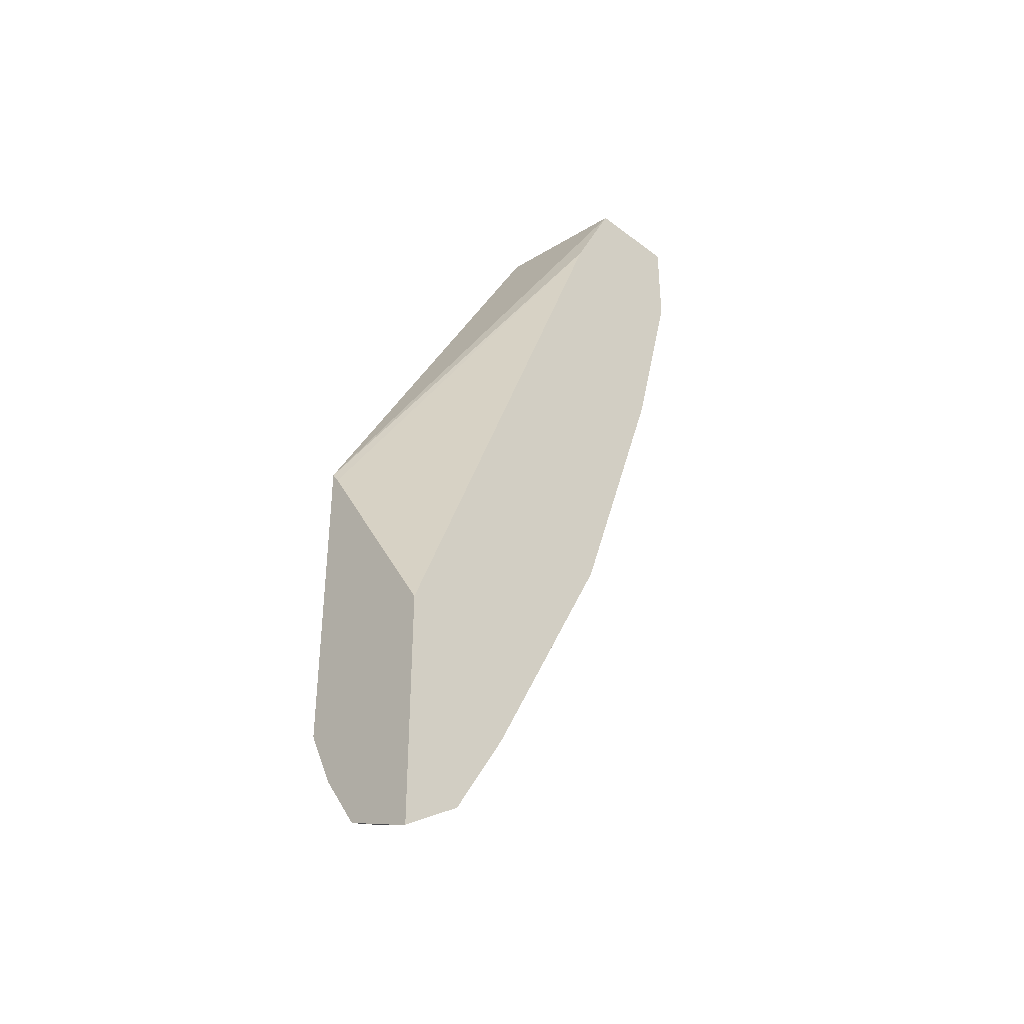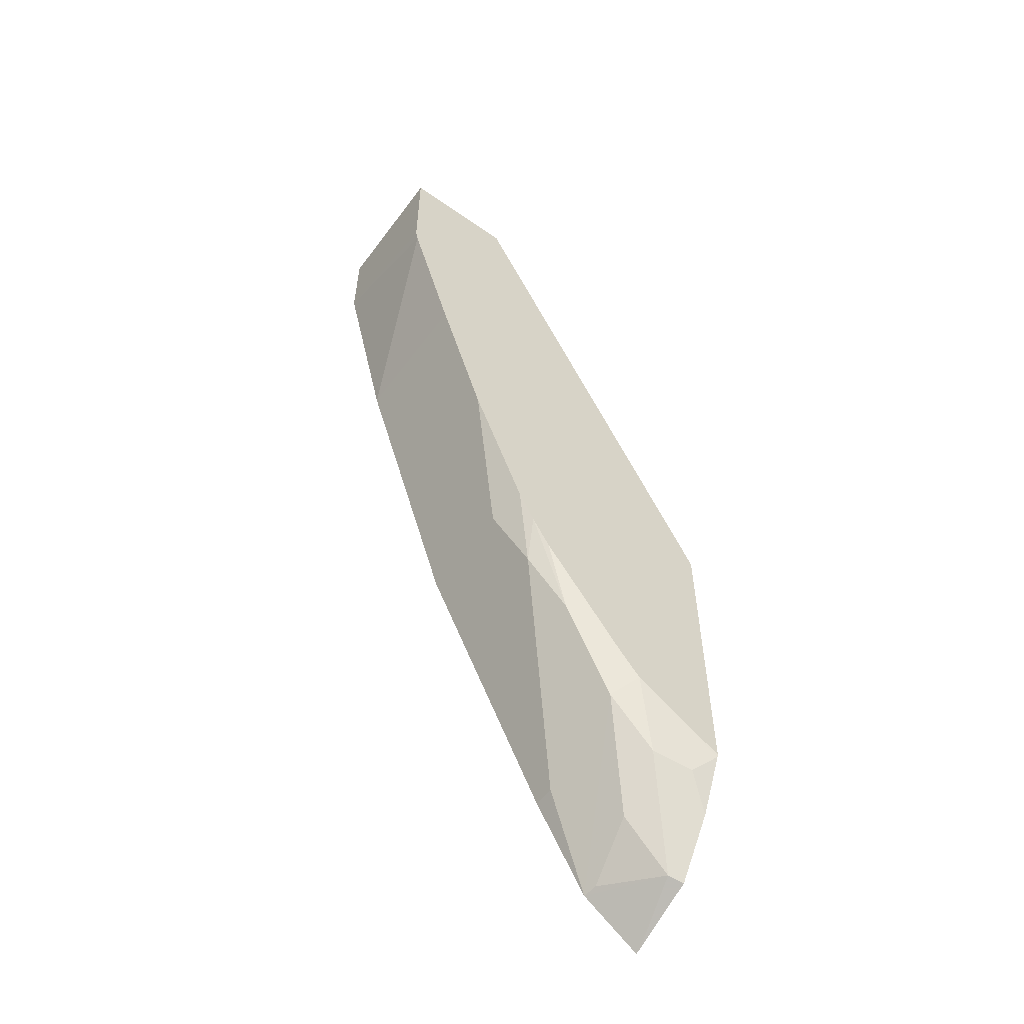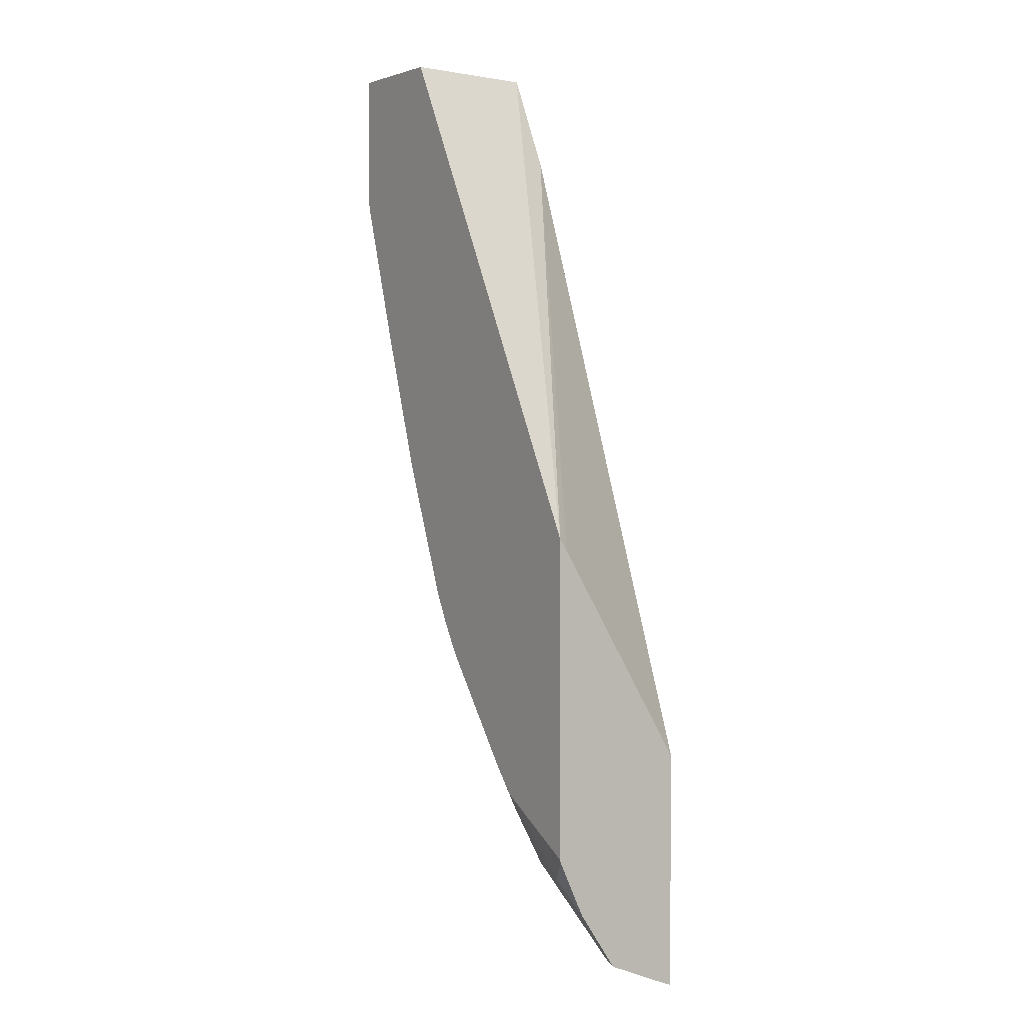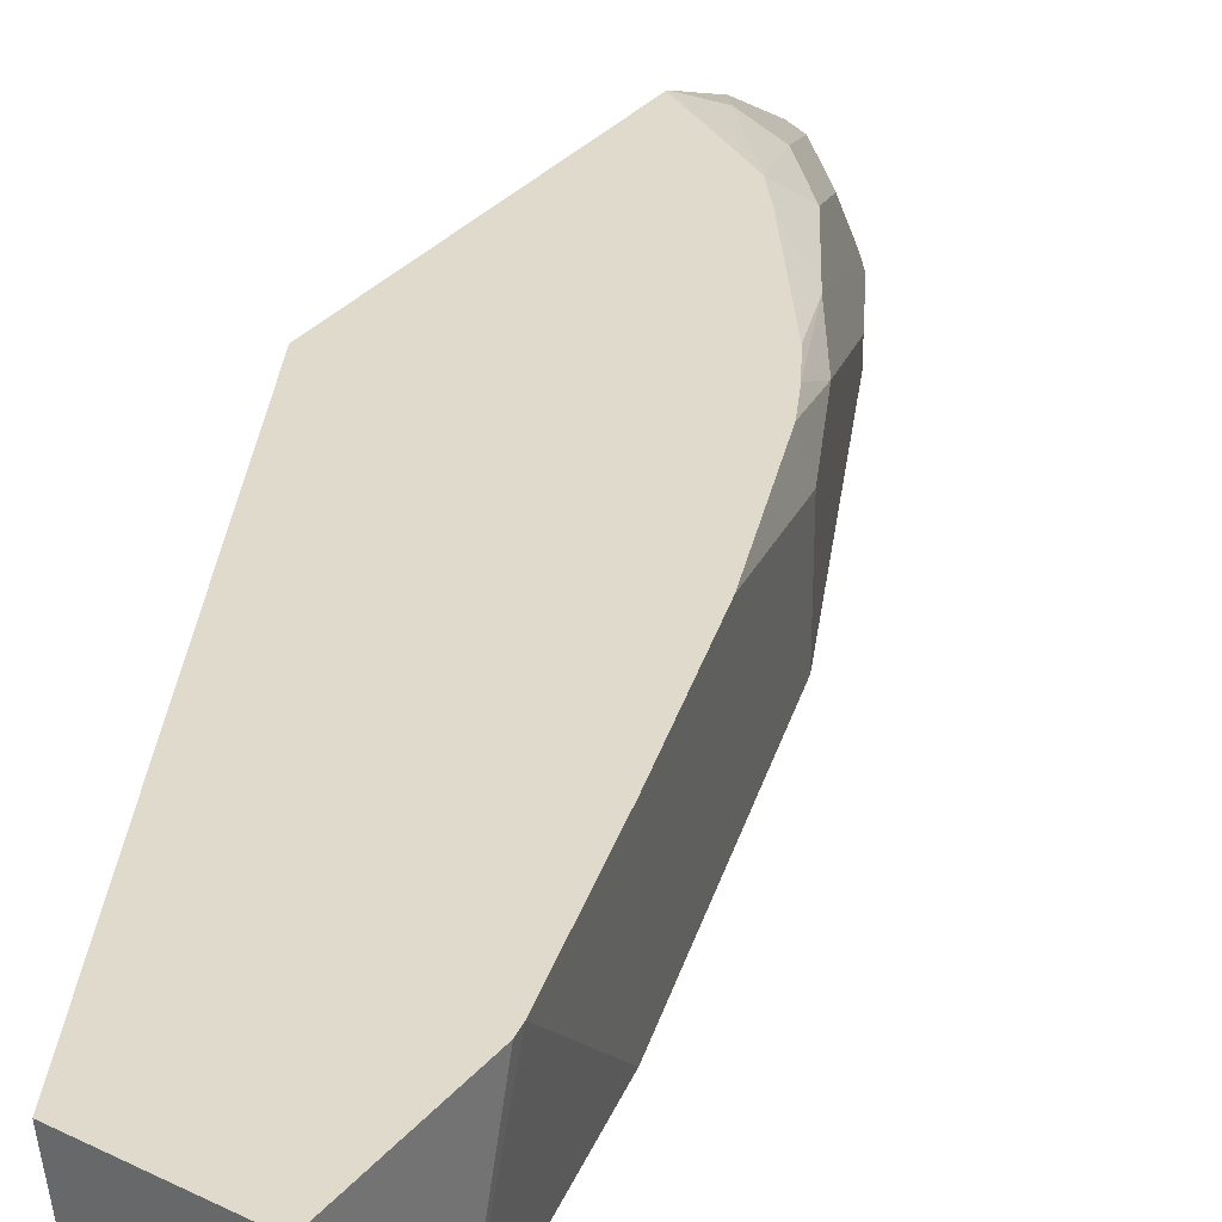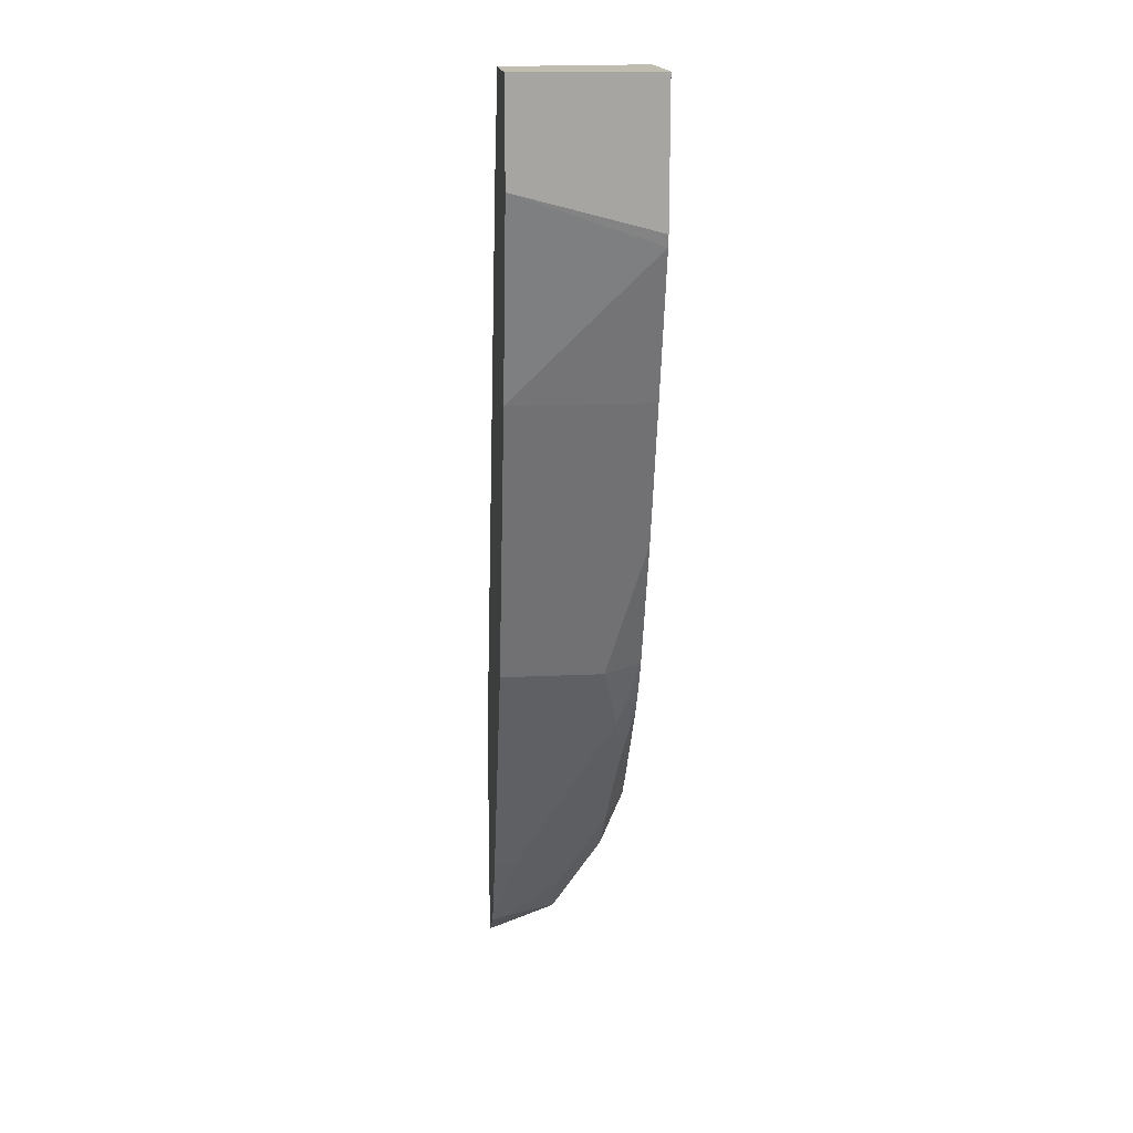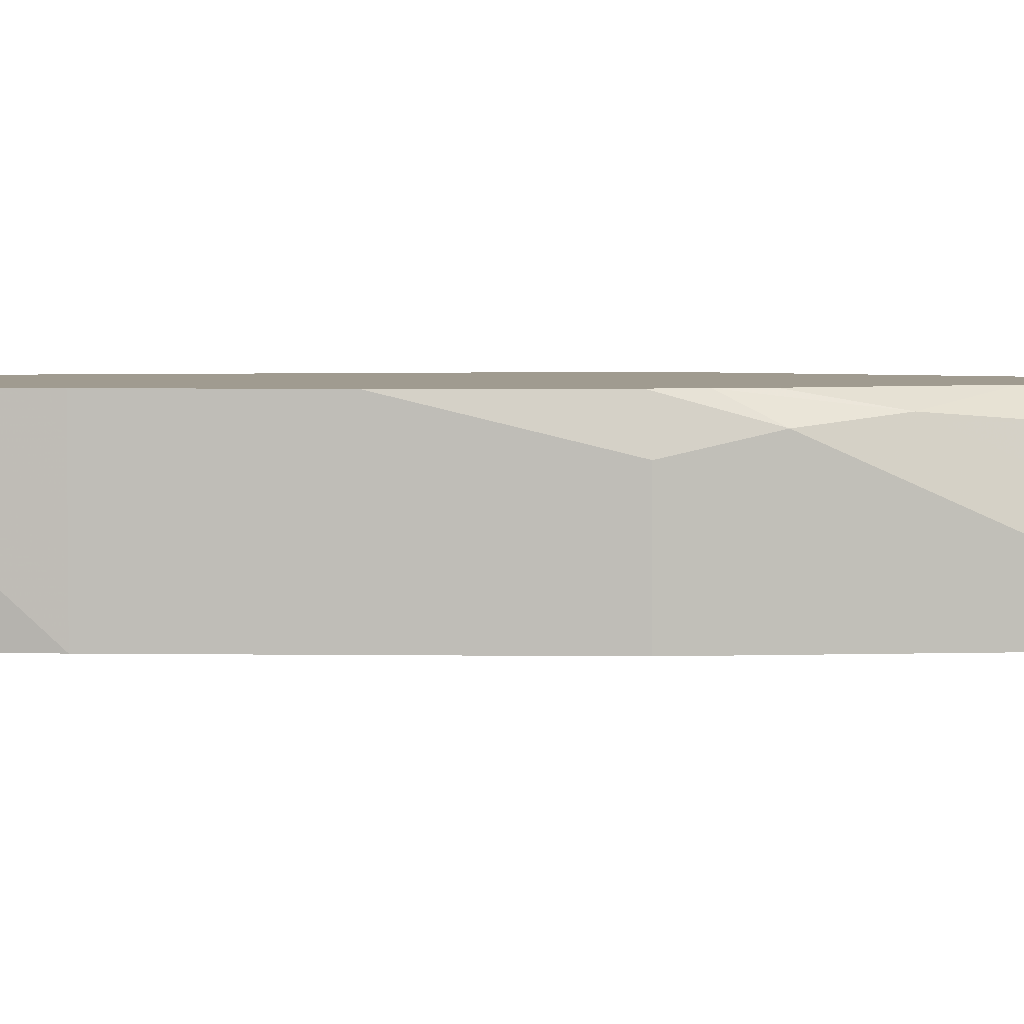
<metadata>
{"format":"obj","ext":"obj","renderer":"f3d","projection":"perspective","resolution":1024,"background":"white","views":[{"elev":-38.3,"azim":136.1,"up":"+Y"},{"elev":-56.8,"azim":-36.2,"up":"+Y"},{"elev":2.9,"azim":56.8,"up":"+Y"},{"elev":33.0,"azim":-145.9,"up":"+Z"},{"elev":16.5,"azim":-95.3,"up":"+Y"},{"elev":4.2,"azim":-69.1,"up":"+Z"}]}
</metadata>
<code>
v -0.3099 -0.3189 0.381
v -0.3099 -0.4891 0.381
v -0.3099 -0.3252 0.3768
v -0.4388 -0.1033 0.3067
v -0.4646 -0.05084 0.3067
v -0.4534 -0.05084 0.381
v -0.3589 -0.4621 0.381
v -0.3099 -0.4905 0.3807
v -0.3099 -0.4408 0.3067
v -0.5162 -0.05084 0.3067
v -0.5162 -0.05084 0.381
v -0.3709 -0.4483 0.381
v -0.37 -0.4732 0.37
v -0.3442 -0.499 0.37
v -0.3227 -0.5033 0.3743
v -0.3099 -0.5214 0.3665
v -0.3099 -0.5688 0.3067
v -0.5162 -0.1033 0.3067
v -0.5162 -0.1229 0.381
v -0.4001 -0.4259 0.3743
v -0.4161 -0.3902 0.381
v -0.3743 -0.4775 0.3485
v -0.3413 -0.5478 0.3067
v -0.3442 -0.5248 0.3442
v -0.3184 -0.5506 0.3442
v -0.3099 -0.5523 0.3459
v -0.3099 -0.5678 0.3097
v -0.5149 -0.1291 0.381
v -0.4904 -0.2065 0.3067
v -0.37 -0.499 0.3184
v -0.4259 -0.3743 0.381
v -0.4216 -0.3958 0.37
v -0.37 -0.499 0.3067
v -0.3399 -0.5463 0.3141
v -0.3099 -0.5678 0.3098
v -0.4904 -0.2065 0.381
v -0.4646 -0.284 0.3067
v -0.4044 -0.4302 0.327
v -0.4349 -0.3574 0.381
v -0.4388 -0.3613 0.3614
v -0.4044 -0.4302 0.3067
v -0.4646 -0.284 0.381
v -0.4388 -0.3613 0.3067
v -0.4274 -0.3841 0.3067
f 20 21 31
f 17 27 25
f 20 23 22
f 20 30 23
f 18 29 28
f 18 28 19
f 17 25 23
f 14 16 15
f 13 22 23
f 14 25 26
f 13 25 14
f 13 24 25
f 13 23 24
f 13 20 22
f 12 21 20
f 12 20 13
f 20 31 32
f 14 26 16
f 20 32 30
f 32 40 38
f 40 43 44
f 10 19 11
f 39 42 40
f 38 44 41
f 38 40 44
f 37 40 42
f 37 43 40
f 32 39 40
f 31 39 32
f 23 30 33
f 30 32 38
f 30 38 41
f 29 42 36
f 29 37 42
f 28 29 36
f 25 35 26
f 25 27 35
f 24 34 25
f 23 34 24
f 30 41 33
f 10 18 19
f 23 25 34
f 7 15 8
f 1 39 31
f 1 42 39
f 1 36 42
f 1 28 36
f 1 19 28
f 1 11 19
f 1 6 11
f 1 5 6
f 1 31 21
f 1 4 5
f 1 9 3
f 1 17 9
f 1 27 17
f 1 35 27
f 1 26 35
f 1 8 16
f 1 2 8
f 8 15 16
f 1 3 4
f 1 21 12
f 1 16 26
f 1 7 2
f 1 12 7
f 7 14 15
f 7 13 14
f 5 11 6
f 5 10 11
f 4 10 5
f 4 18 10
f 4 29 18
f 4 37 29
f 7 12 13
f 4 44 43
f 4 41 44
f 4 33 41
f 4 23 33
f 4 17 23
f 4 9 17
f 3 9 4
f 4 43 37
f 2 7 8

</code>
